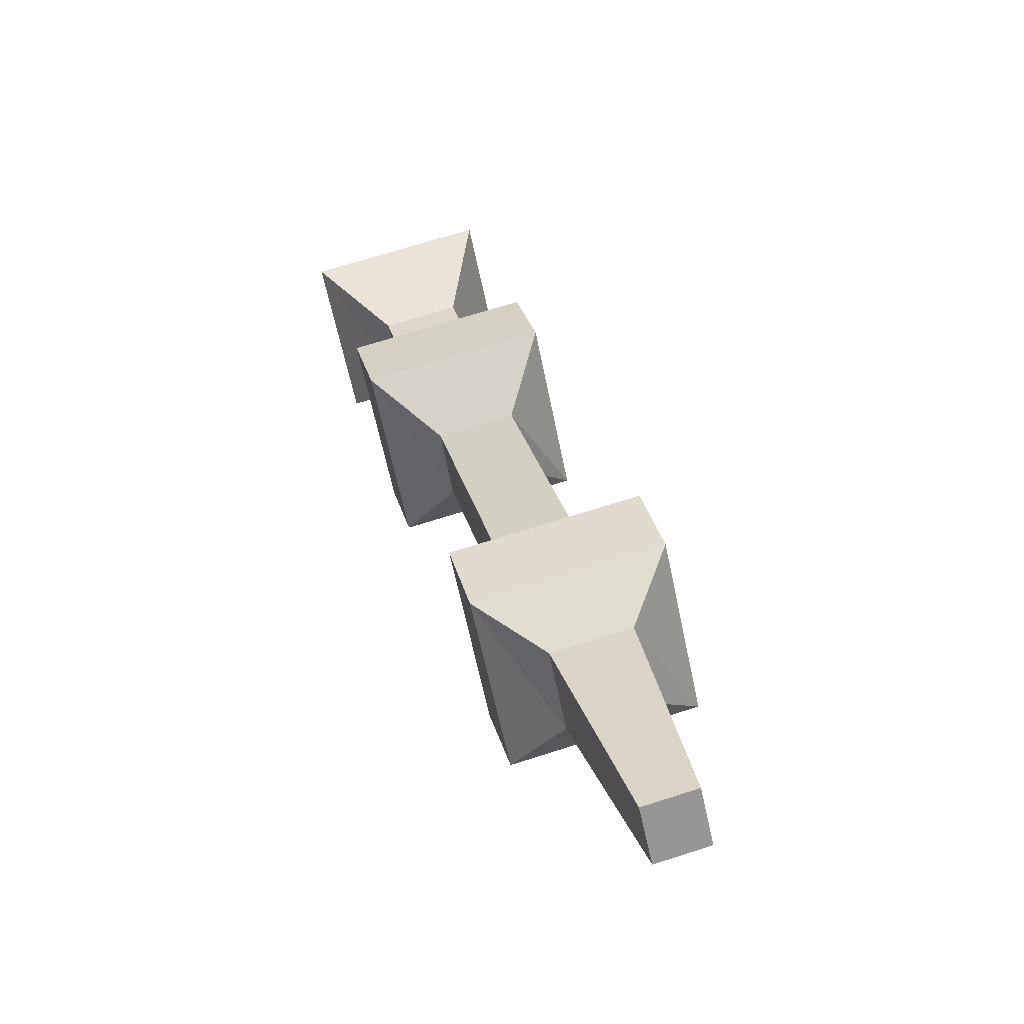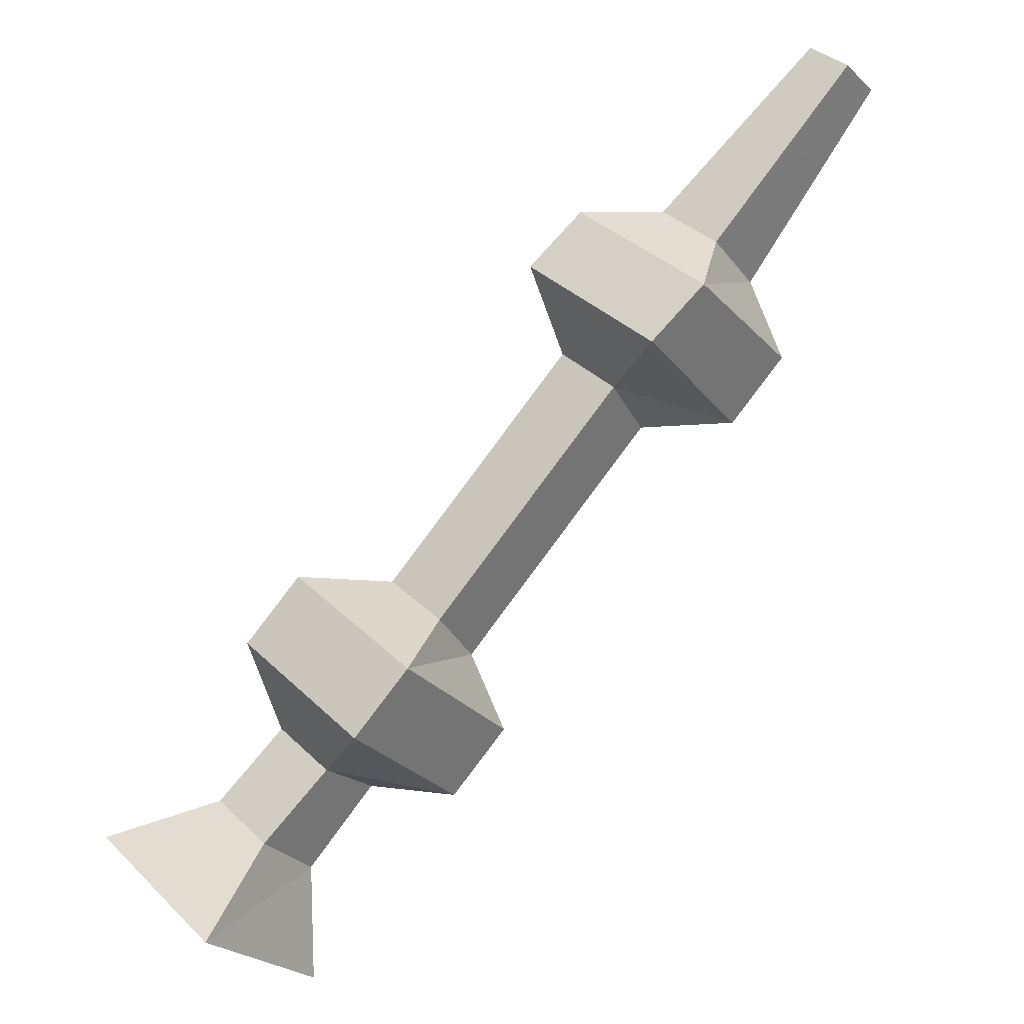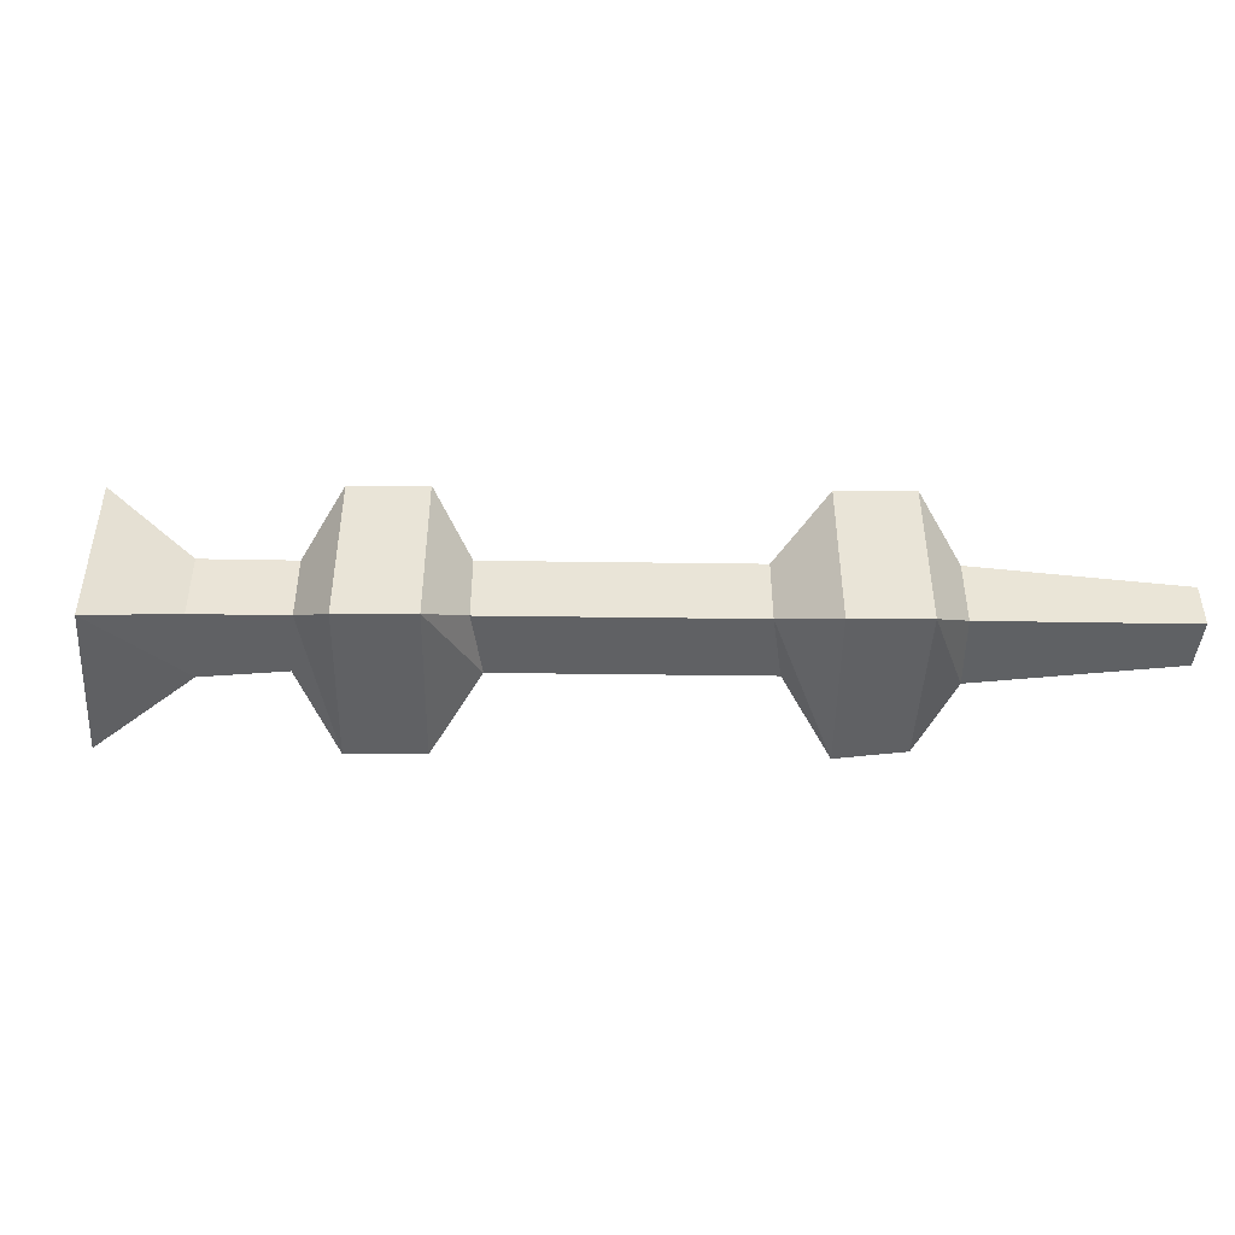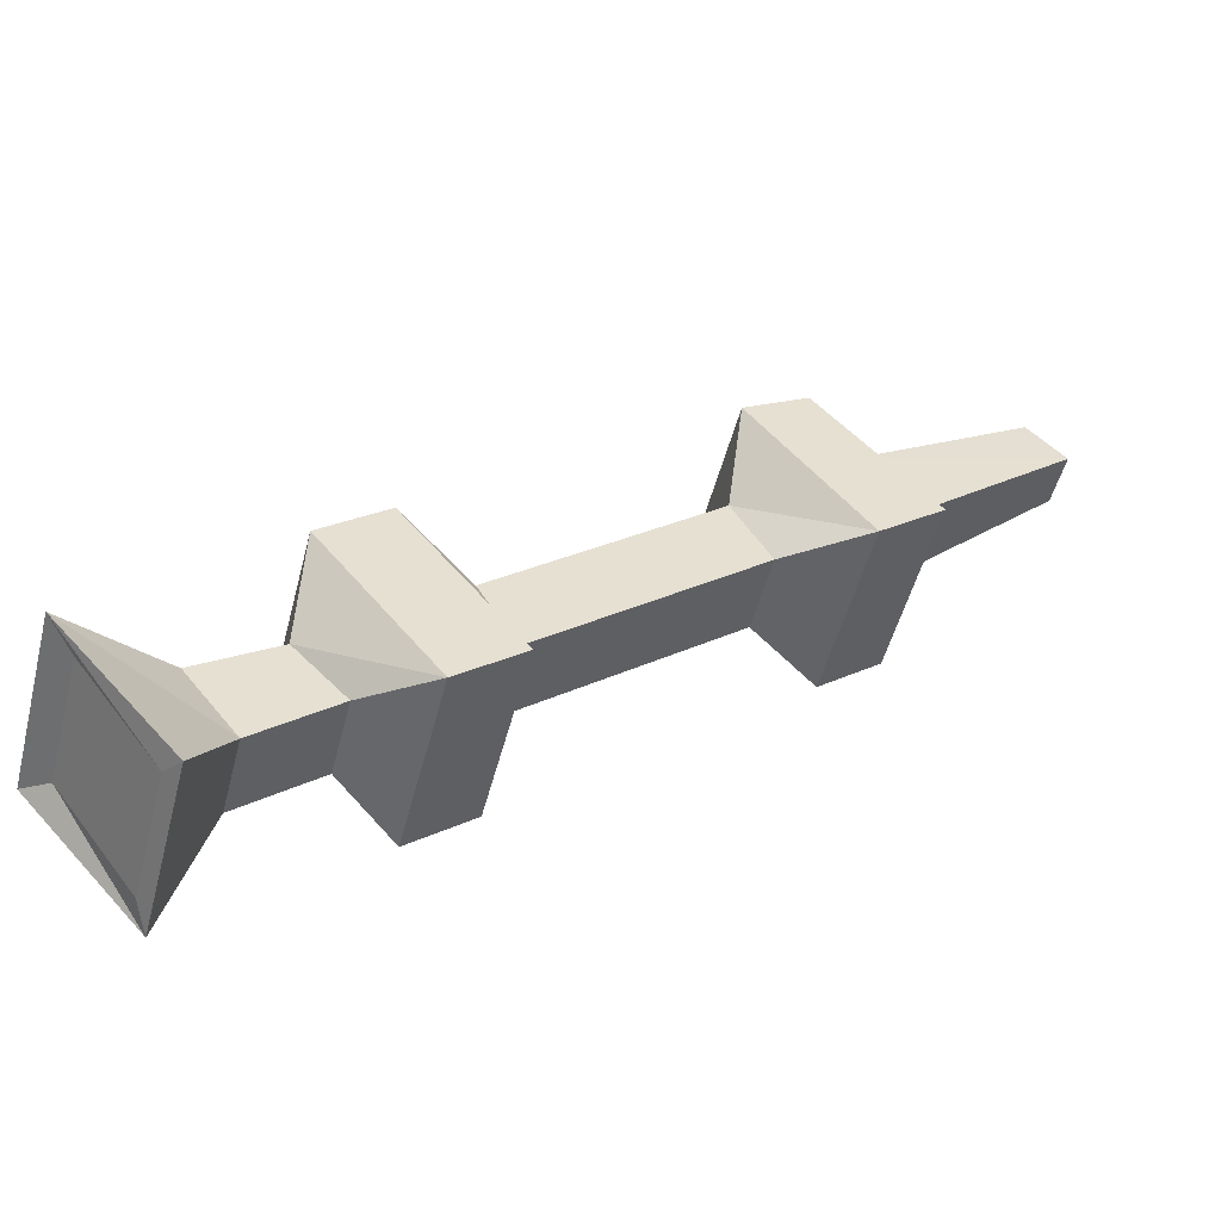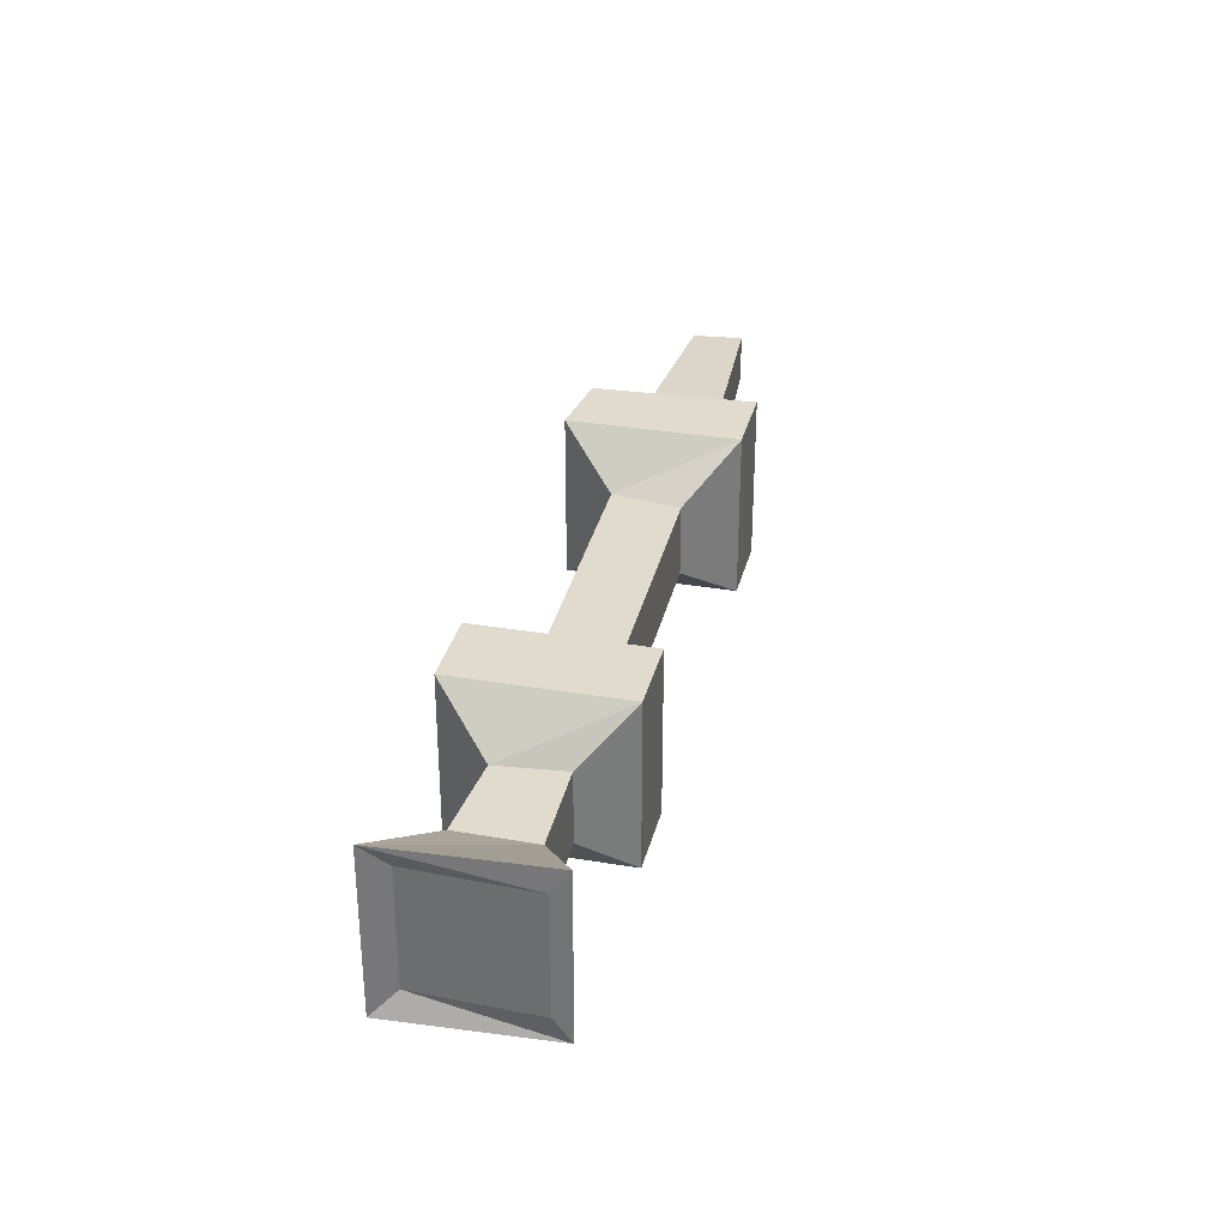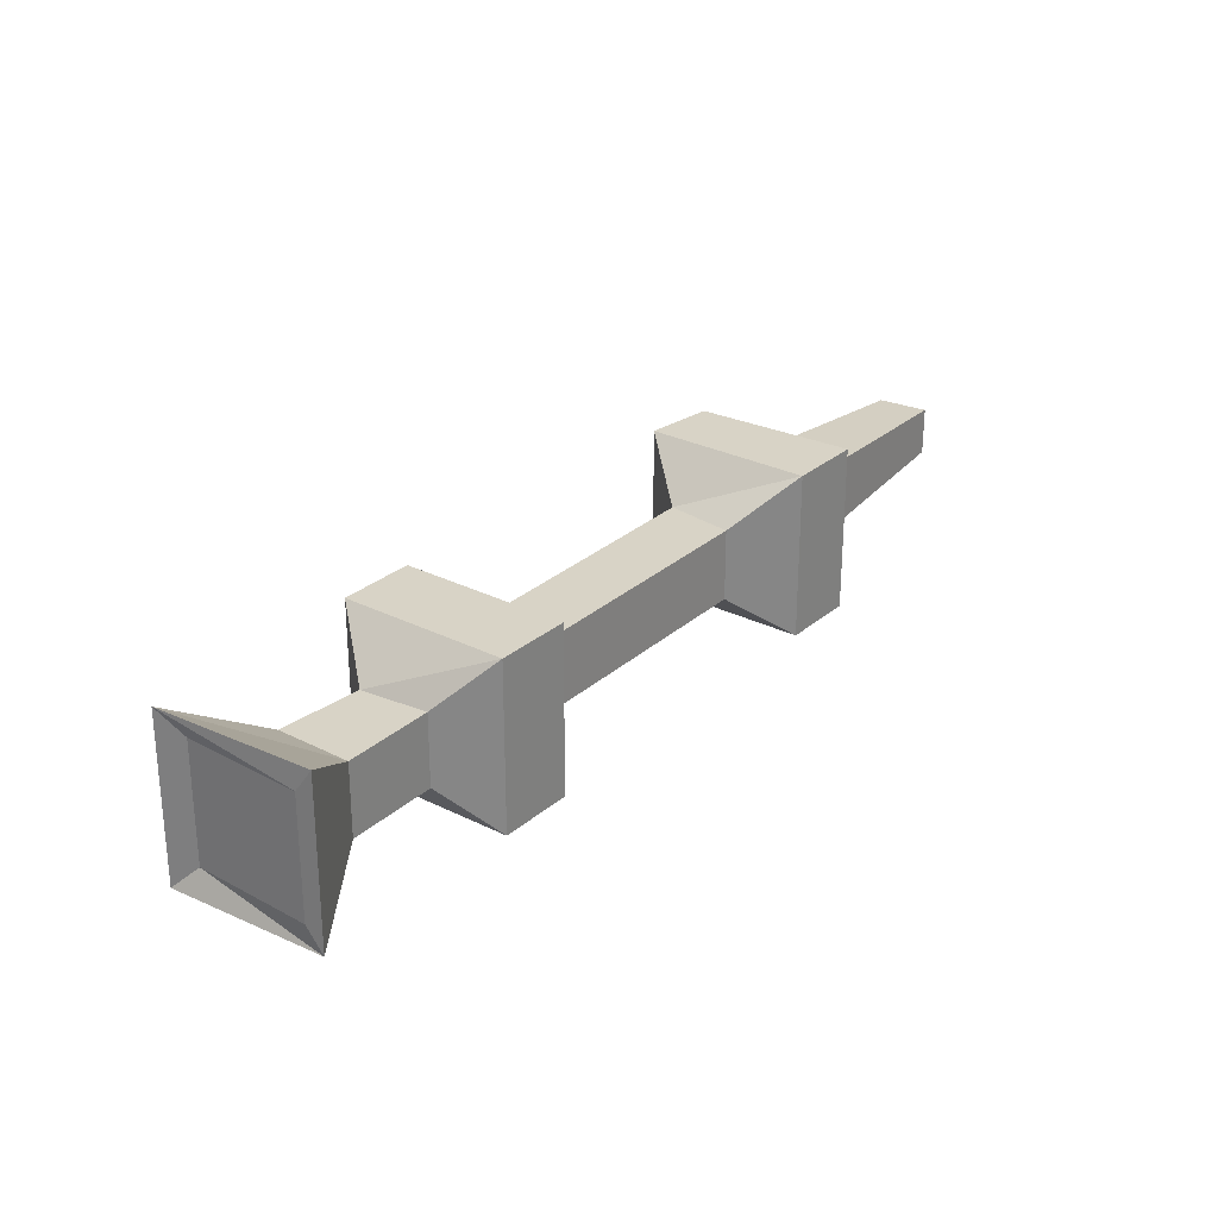
<metadata>
{"format":"obj","ext":"obj","renderer":"f3d","projection":"perspective","resolution":1024,"background":"white","views":[{"elev":68.7,"azim":-107.8,"up":"+Z"},{"elev":36.3,"azim":140.9,"up":"+Z"},{"elev":-47.0,"azim":-141.4,"up":"+Y"},{"elev":-50.9,"azim":165.6,"up":"+Z"},{"elev":33.2,"azim":142.3,"up":"+Y"},{"elev":28.0,"azim":166.7,"up":"+Y"}]}
</metadata>
<code>
v 0.0625 -0.1094 -0.02344
v 0.07031 -0.1094 -0.03906
v 0.08594 -0.1094 -0.02344
v 0.07031 -0.1094 -0.01562
v 0.03906 -0.1094 -0.007812
v 0.04688 -0.1094 -0.01562
v 0.0625 -0.1094 -0.007812
v 0.04688 -0.1094 0.007812
v 0.01562 -0.1094 0.01562
v 0.02344 -0.1094 0
v 0.03125 -0.1094 0.01562
v 0.02344 -0.1094 0.02344
v -0.007812 -0.1094 0.03125
v 0 -0.1094 0.02344
v 0.007812 -0.1094 0.03125
v 0 -0.1094 0.04688
v -0.03906 -0.1094 0.05469
v -0.02344 -0.1094 0.03906
v -0.01562 -0.1094 0.05469
v -0.02344 -0.1094 0.0625
v -0.2188 -0.1016 0.2344
v -0.2188 -0.07031 0.2344
v -0.2422 -0.07031 0.2109
v -0.2422 -0.1016 0.2109
v -0.1406 -0.1094 0.1172
v -0.1094 -0.1094 0.1562
v -0.1094 -0.0625 0.1562
v -0.1406 -0.0625 0.1172
v -0.1406 -0.03125 0.07812
v -0.1406 -0.1406 0.07812
v -0.07031 -0.1406 0.1562
v -0.07031 -0.03125 0.1562
v -0.03125 -0.03125 0.1328
v -0.1016 -0.03125 0.04688
v -0.1016 -0.1406 0.04688
v -0.03125 -0.1406 0.1328
v -0.03125 -0.1094 0.08594
v -0.03125 -0.0625 0.08594
v -0.05469 -0.0625 0.04688
v -0.05469 -0.1094 0.04688
v 0.07812 -0.1094 -0.0625
v 0.1016 -0.1094 -0.02344
v 0.1016 -0.0625 -0.02344
v 0.07812 -0.0625 -0.0625
v 0.07812 -0.03125 -0.1016
v 0.07812 -0.1406 -0.1016
v 0.1484 -0.1406 -0.01562
v 0.1484 -0.03125 -0.01562
v 0.1875 -0.03125 -0.04688
v 0.1172 -0.03125 -0.1328
v 0.1172 -0.1406 -0.1328
v 0.1875 -0.1406 -0.04688
v 0.1875 -0.1094 -0.09375
v 0.1875 -0.0625 -0.09375
v 0.1562 -0.0625 -0.125
v 0.1562 -0.1094 -0.125
v 0.2031 -0.1094 -0.1641
v 0.2344 -0.1094 -0.125
v 0.2344 -0.0625 -0.125
v 0.2031 -0.0625 -0.1641
v 0.2266 -0.03125 -0.2188
v 0.2266 -0.1406 -0.2188
v 0.2969 -0.1406 -0.1406
v 0.2969 -0.03125 -0.1406
v 0.2344 -0.04688 -0.2109
v 0.2344 -0.125 -0.2109
v 0.2812 -0.125 -0.1484
v 0.2812 -0.04688 -0.1484
f 1 2 3
f 1 3 4
f 5 6 7
f 5 7 8
f 9 10 11
f 9 11 12
f 13 14 15
f 13 15 16
f 17 18 19
f 17 19 20
f 21 22 23
f 21 23 24
f 65 68 66
f 66 68 67
f 21 24 25
f 21 25 26
f 21 26 22
f 22 26 27
f 22 27 23
f 23 27 28
f 23 28 24
f 24 28 25
f 29 32 33
f 29 33 34
f 29 34 30
f 30 34 35
f 30 35 31
f 31 35 36
f 31 36 32
f 32 36 33
f 45 48 49
f 45 49 50
f 45 50 46
f 46 50 51
f 46 51 47
f 47 51 52
f 47 52 48
f 48 52 49
f 53 56 57
f 53 57 58
f 53 58 54
f 54 58 59
f 54 59 55
f 55 59 60
f 55 60 56
f 56 60 57
f 25 28 29
f 25 29 30
f 25 30 26
f 26 30 31
f 26 31 27
f 27 31 32
f 27 32 28
f 28 32 29
f 33 36 37
f 33 37 38
f 33 38 34
f 34 38 39
f 34 39 35
f 35 39 40
f 35 40 36
f 36 40 37
f 37 40 41
f 37 41 42
f 37 42 38
f 38 42 43
f 38 43 39
f 39 43 44
f 39 44 40
f 40 44 41
f 41 44 45
f 41 45 46
f 41 46 42
f 42 46 47
f 42 47 43
f 43 47 48
f 43 48 44
f 44 48 45
f 49 52 53
f 49 53 54
f 49 54 50
f 50 54 55
f 50 55 51
f 51 55 56
f 51 56 52
f 52 56 53
f 57 60 61
f 57 61 62
f 57 62 58
f 58 62 63
f 58 63 59
f 59 63 64
f 59 64 60
f 60 64 61
f 61 64 65
f 61 65 62
f 62 65 66
f 62 66 67
f 62 67 63
f 63 67 64
f 64 67 68
f 64 68 65

</code>
